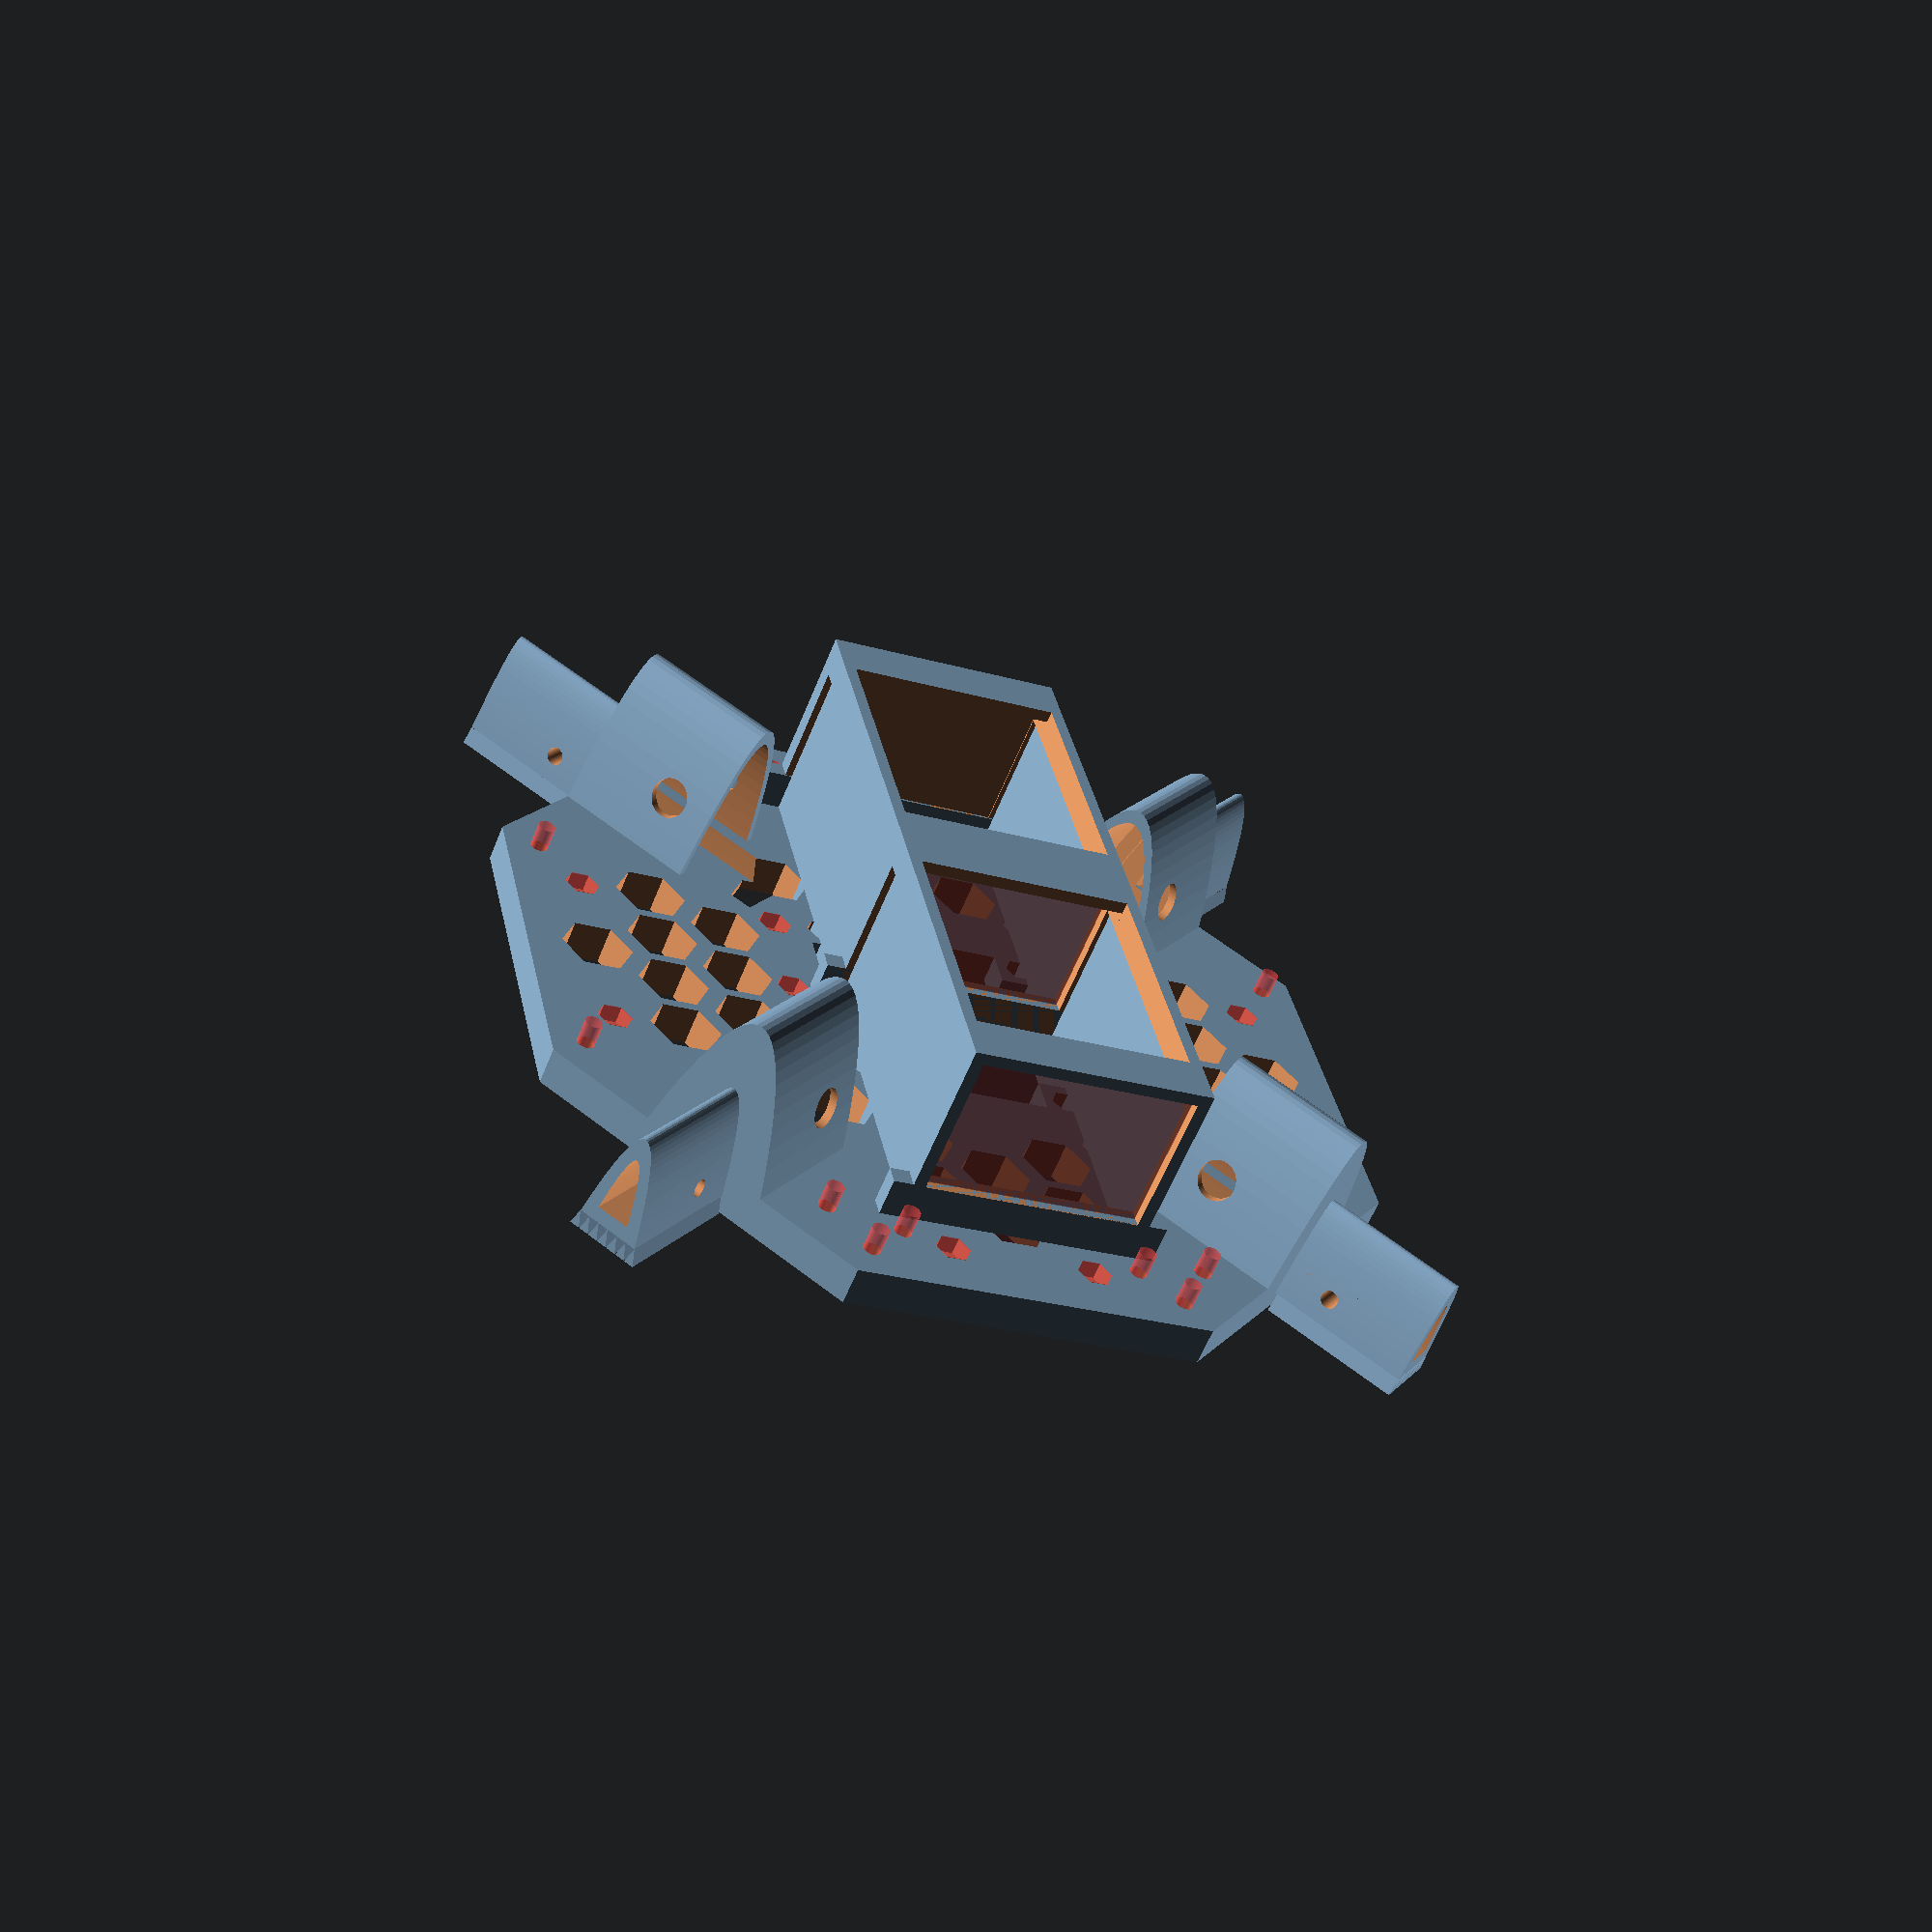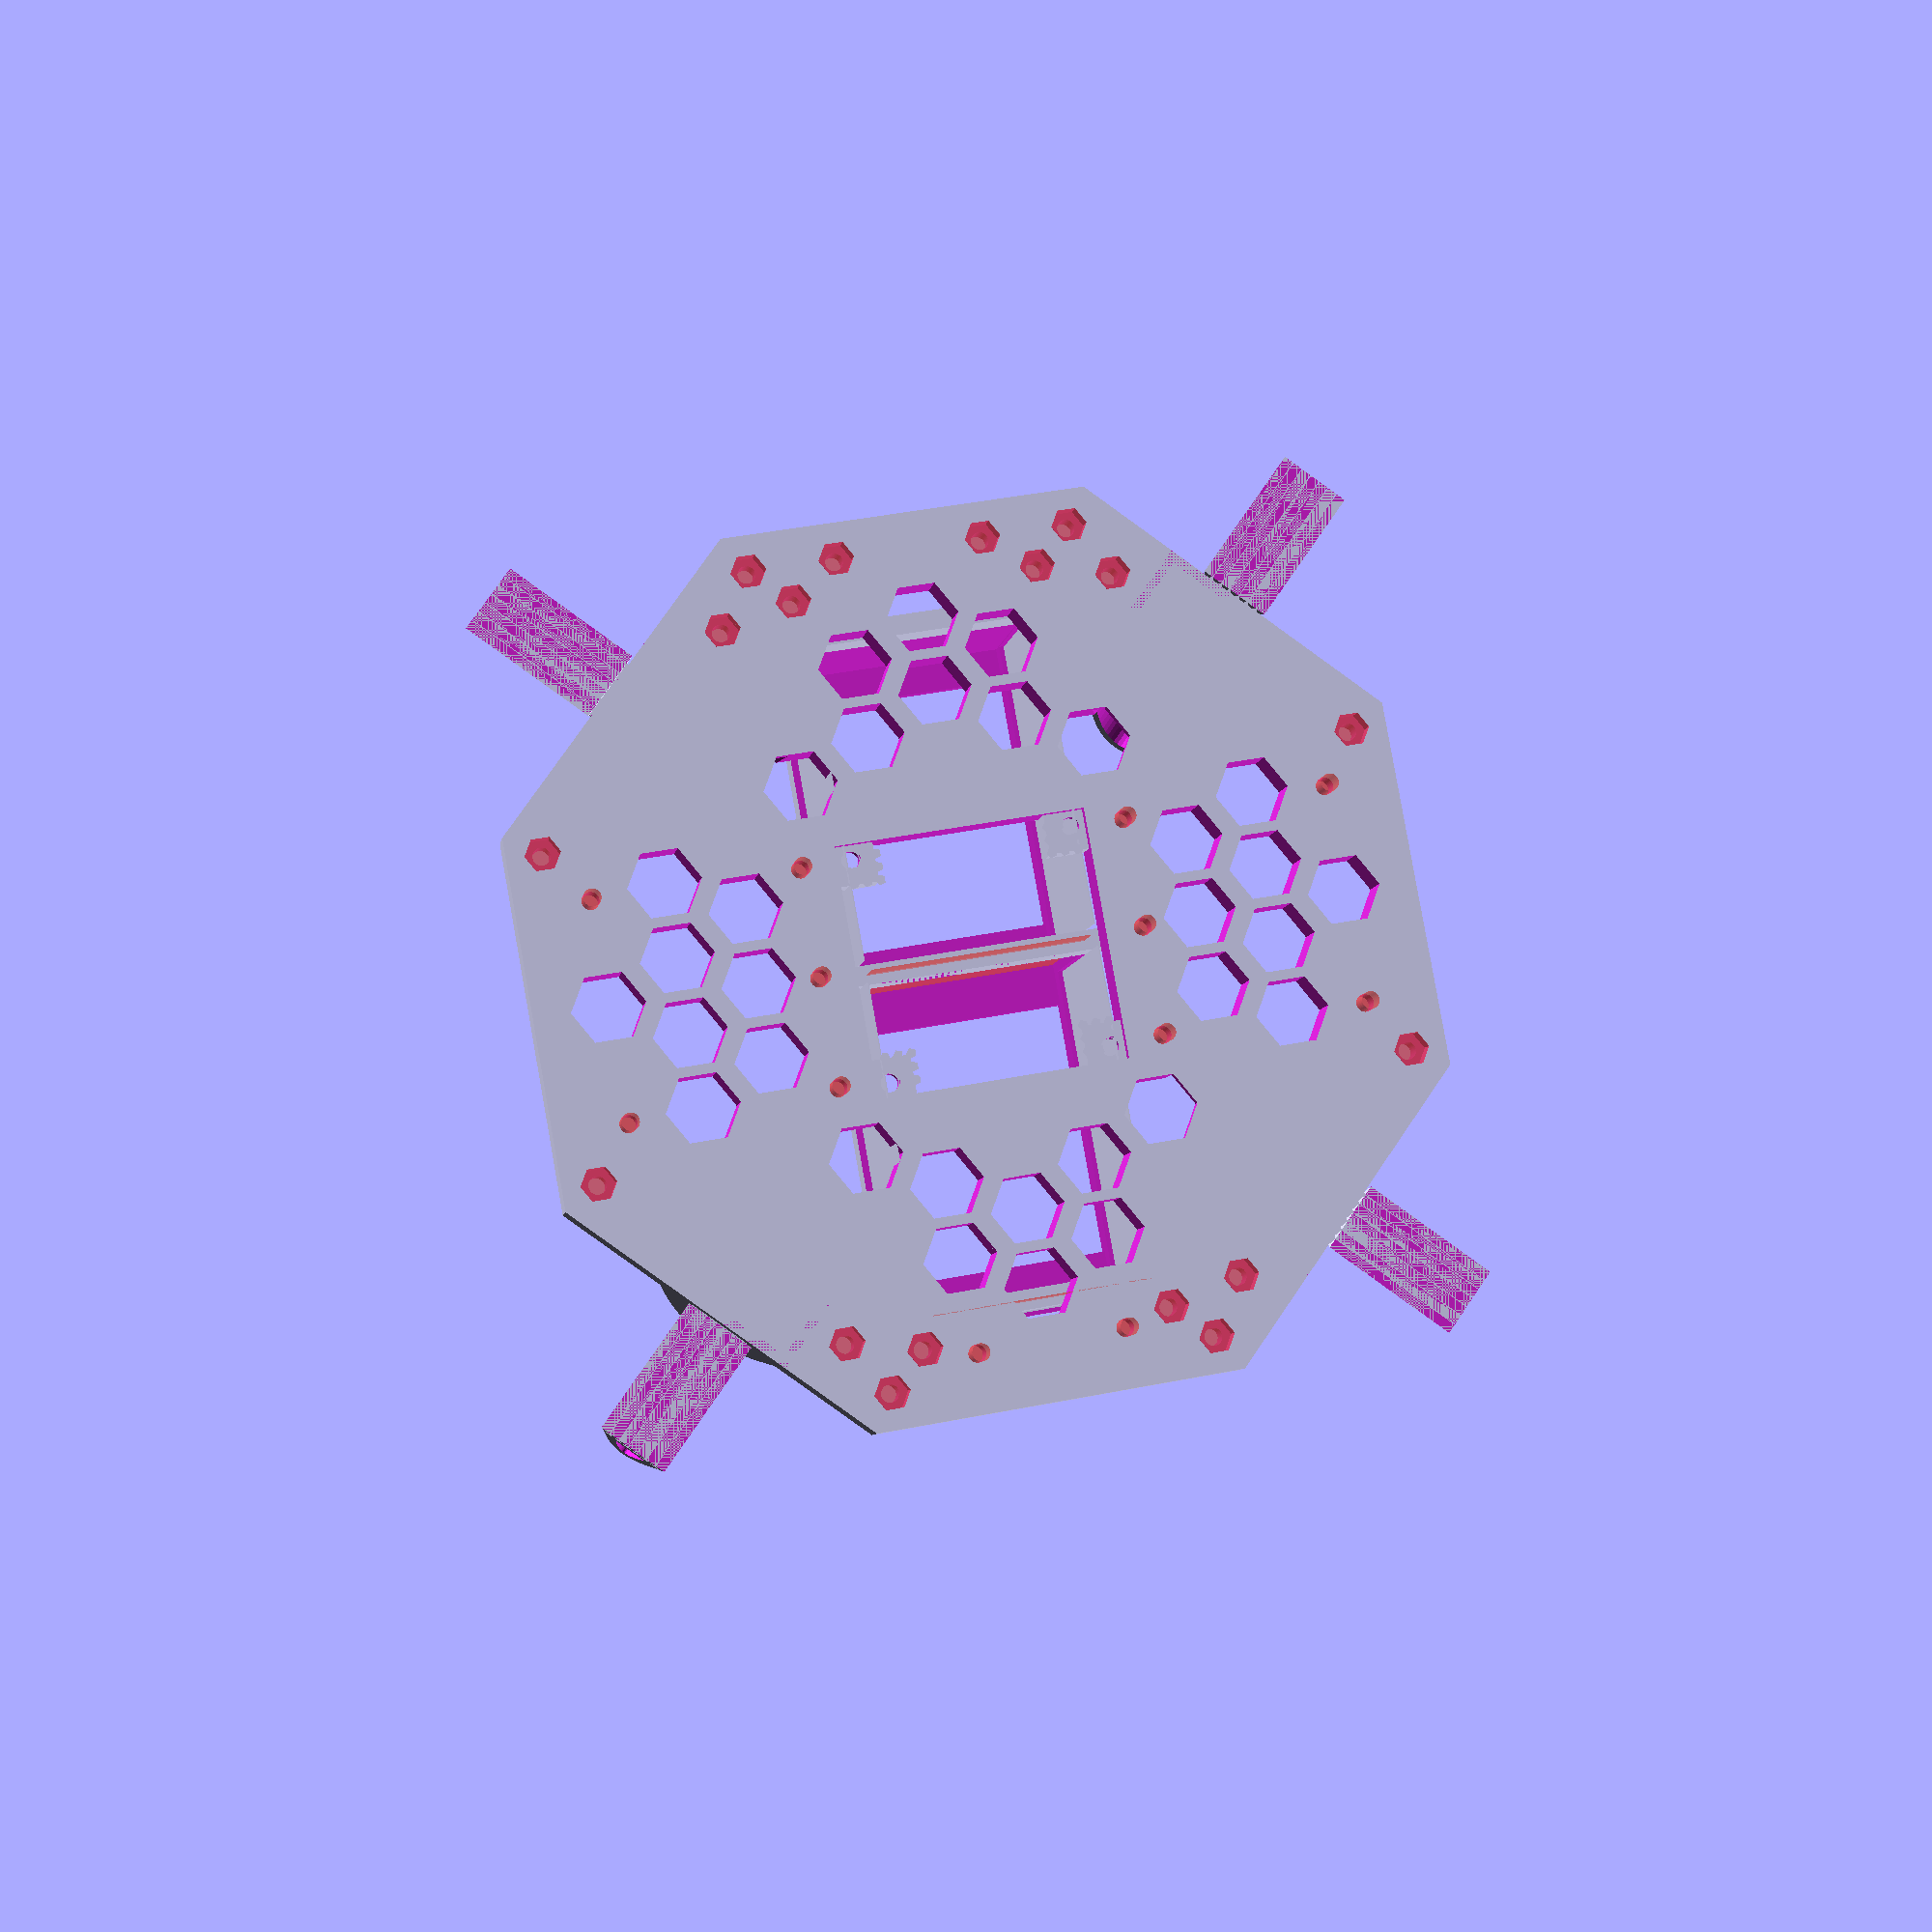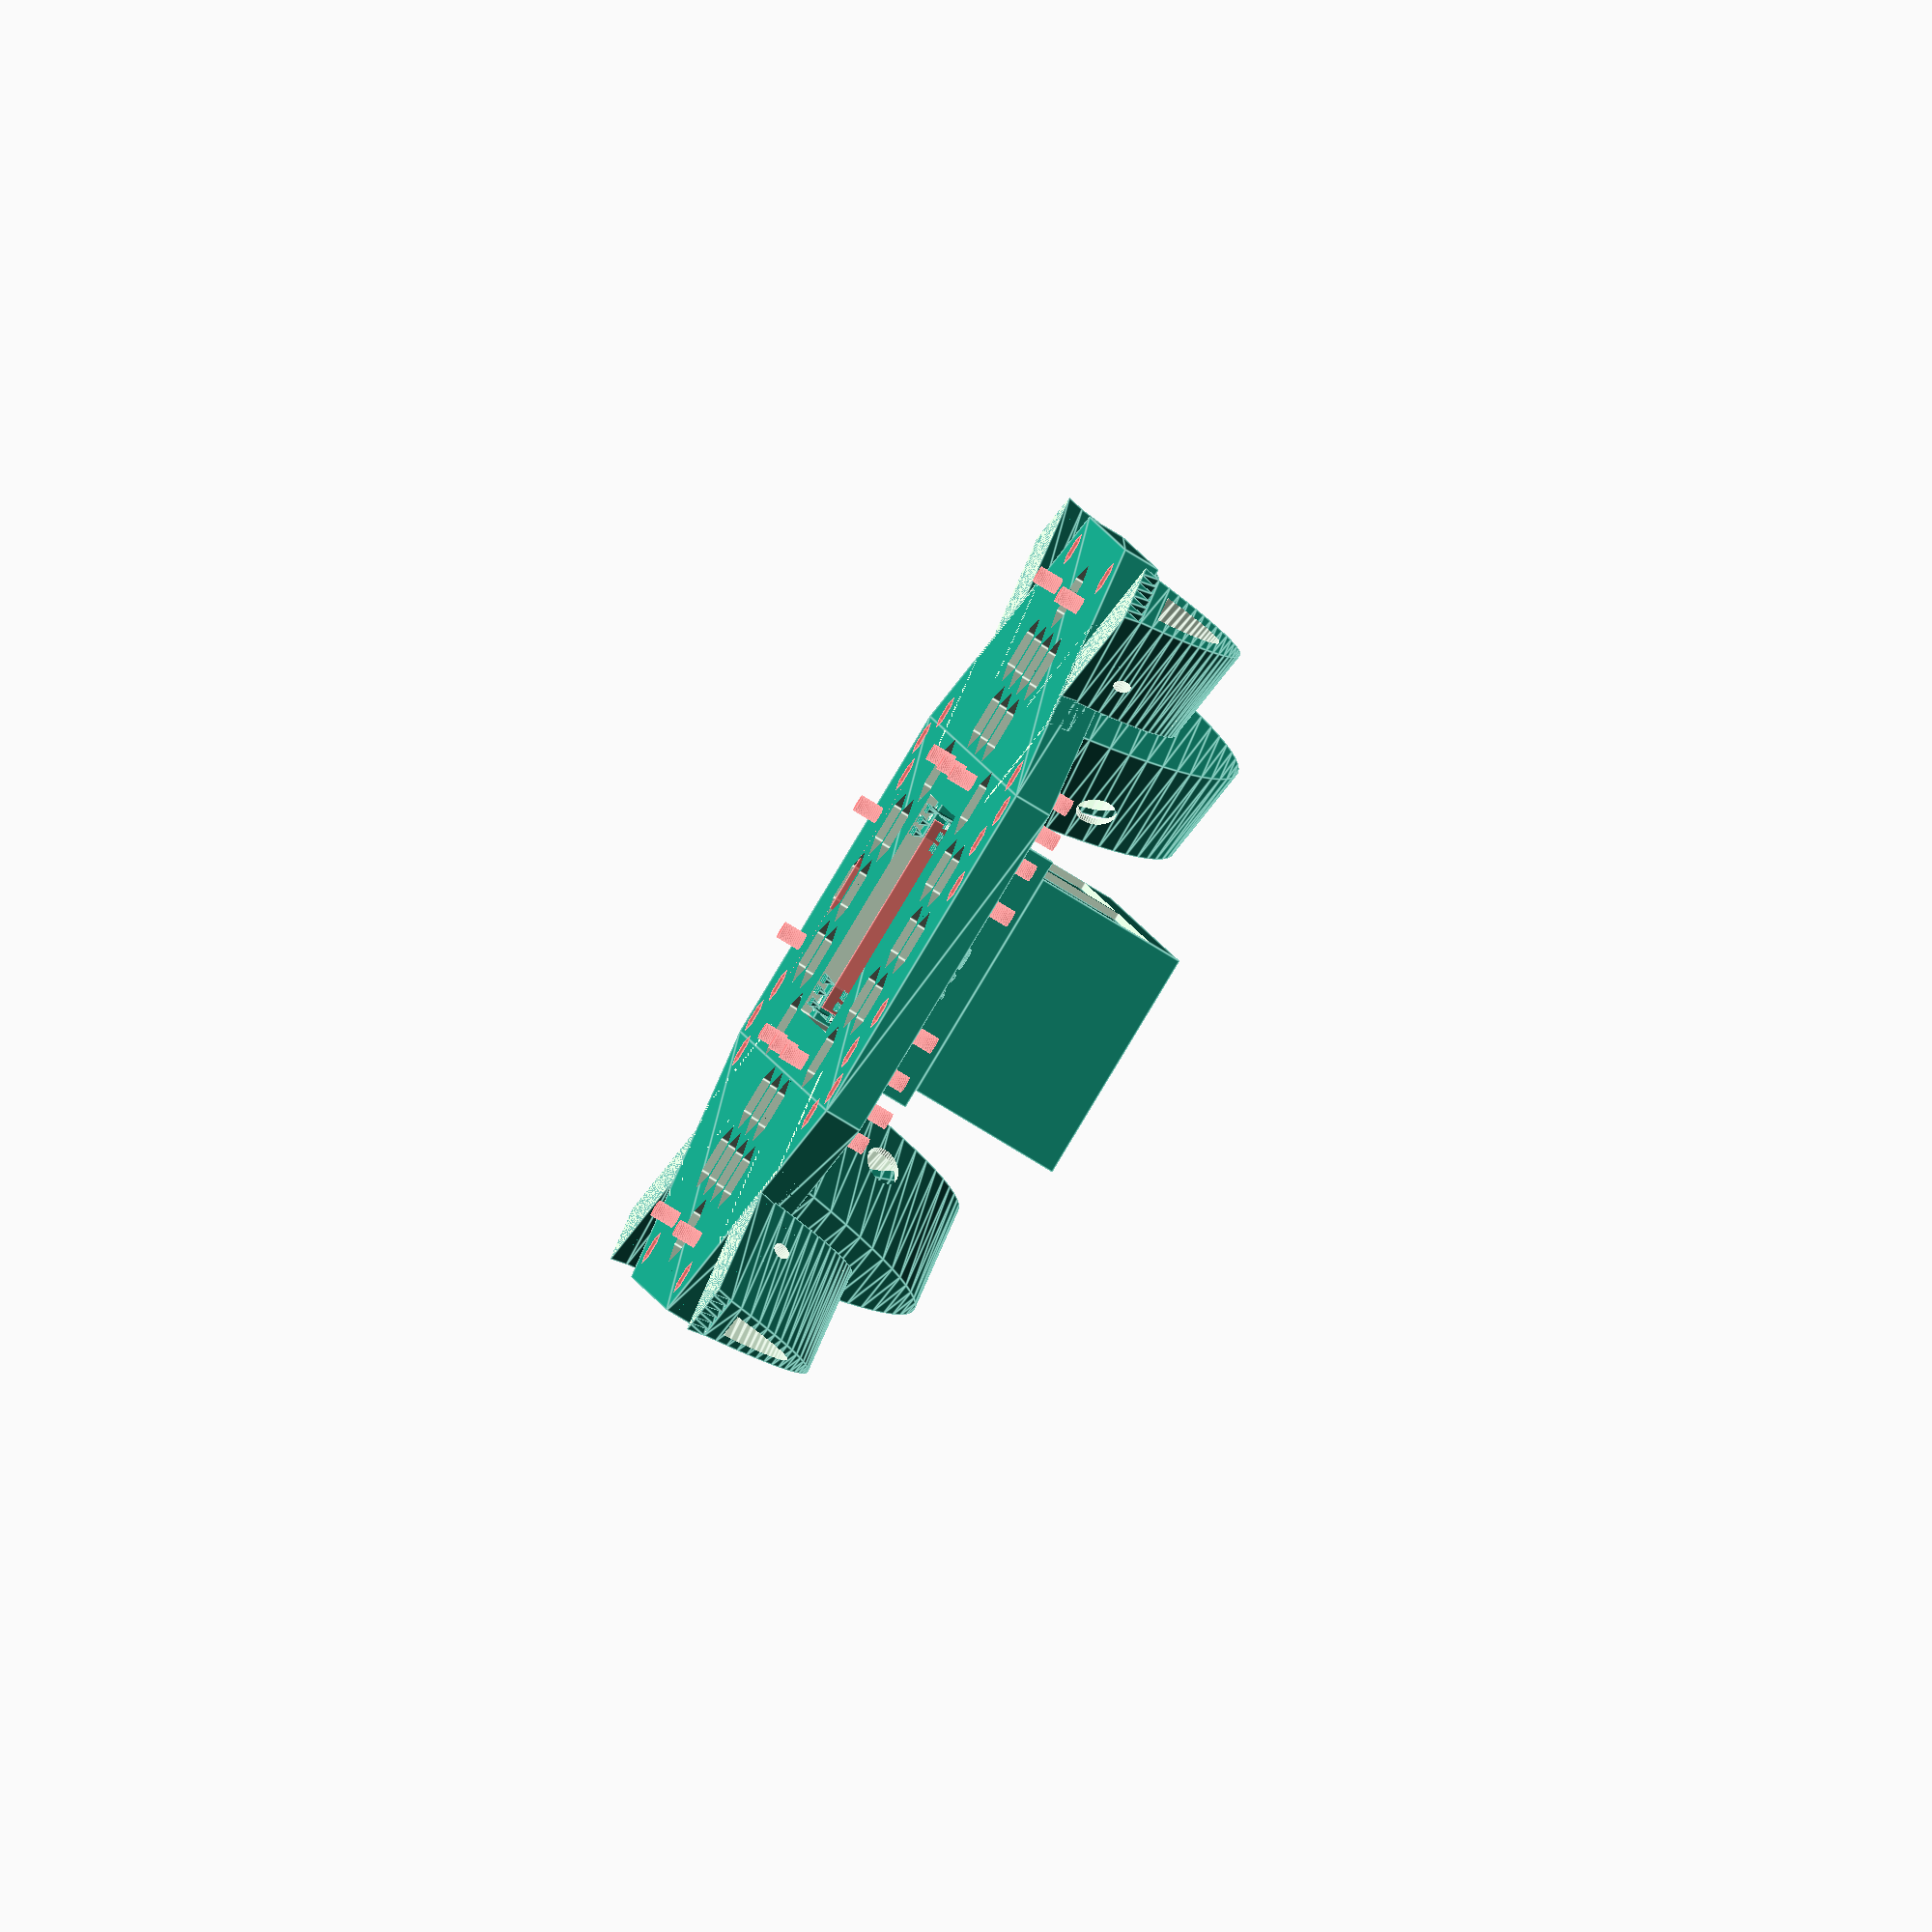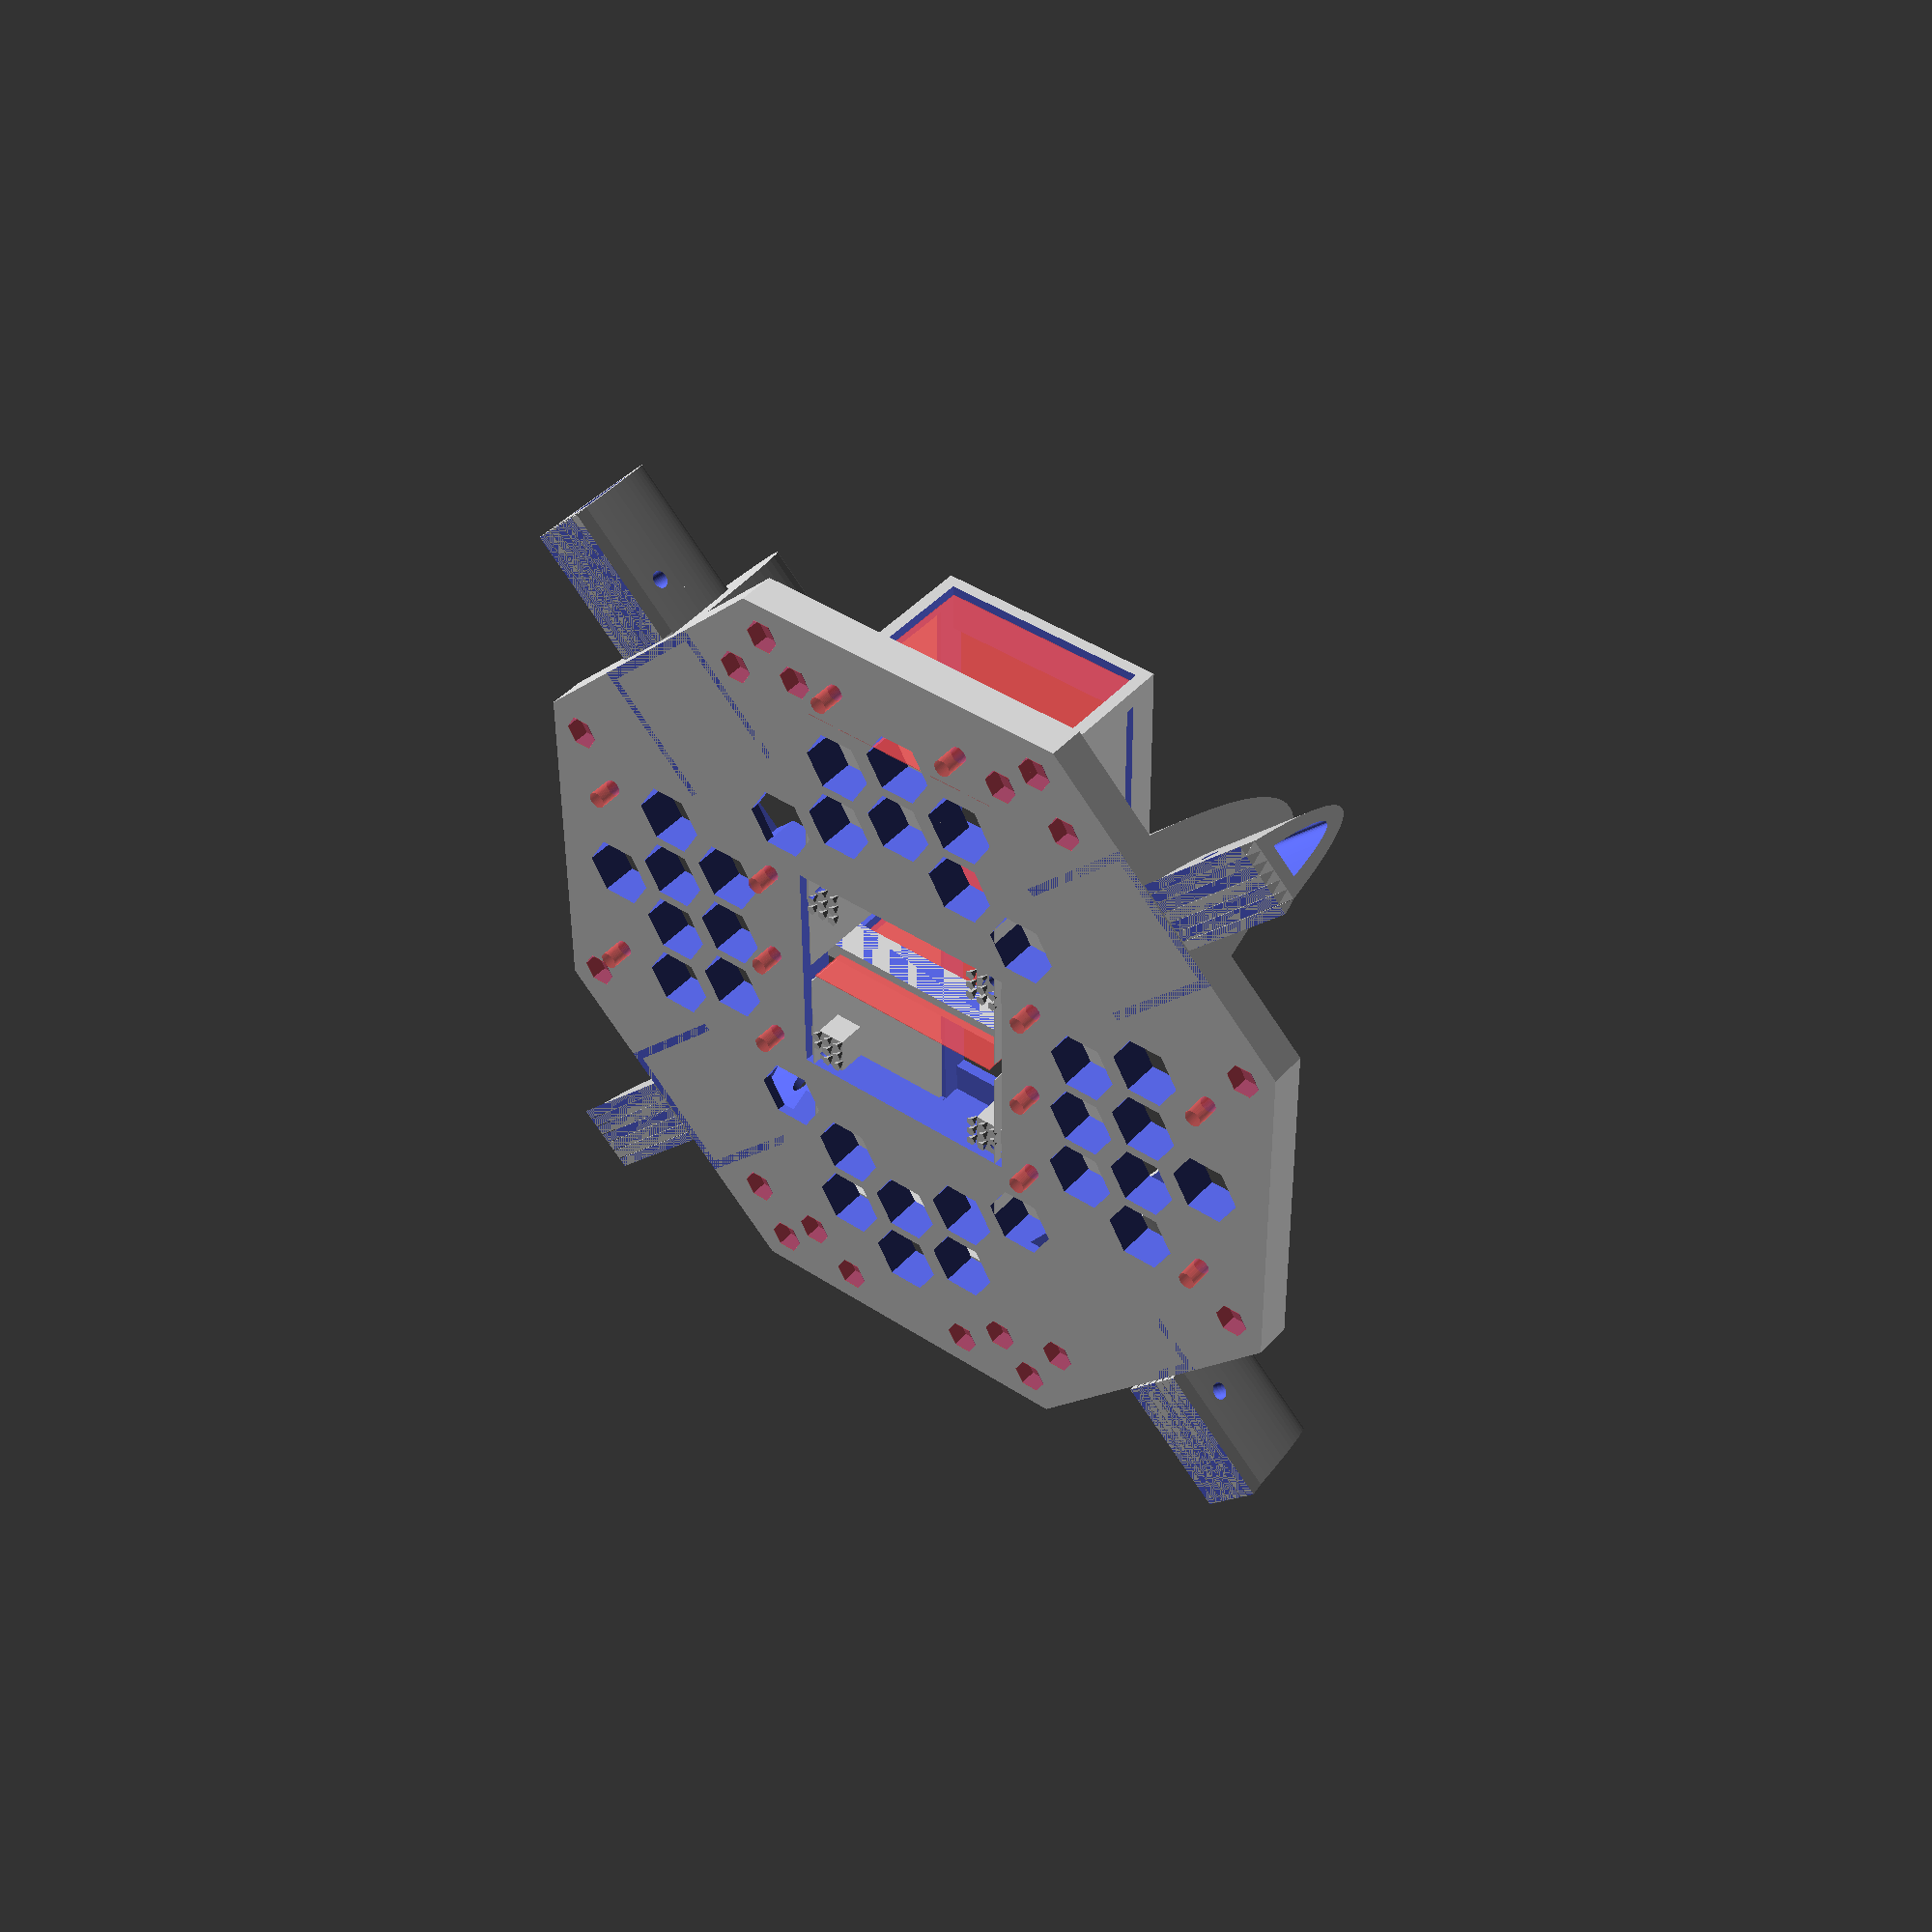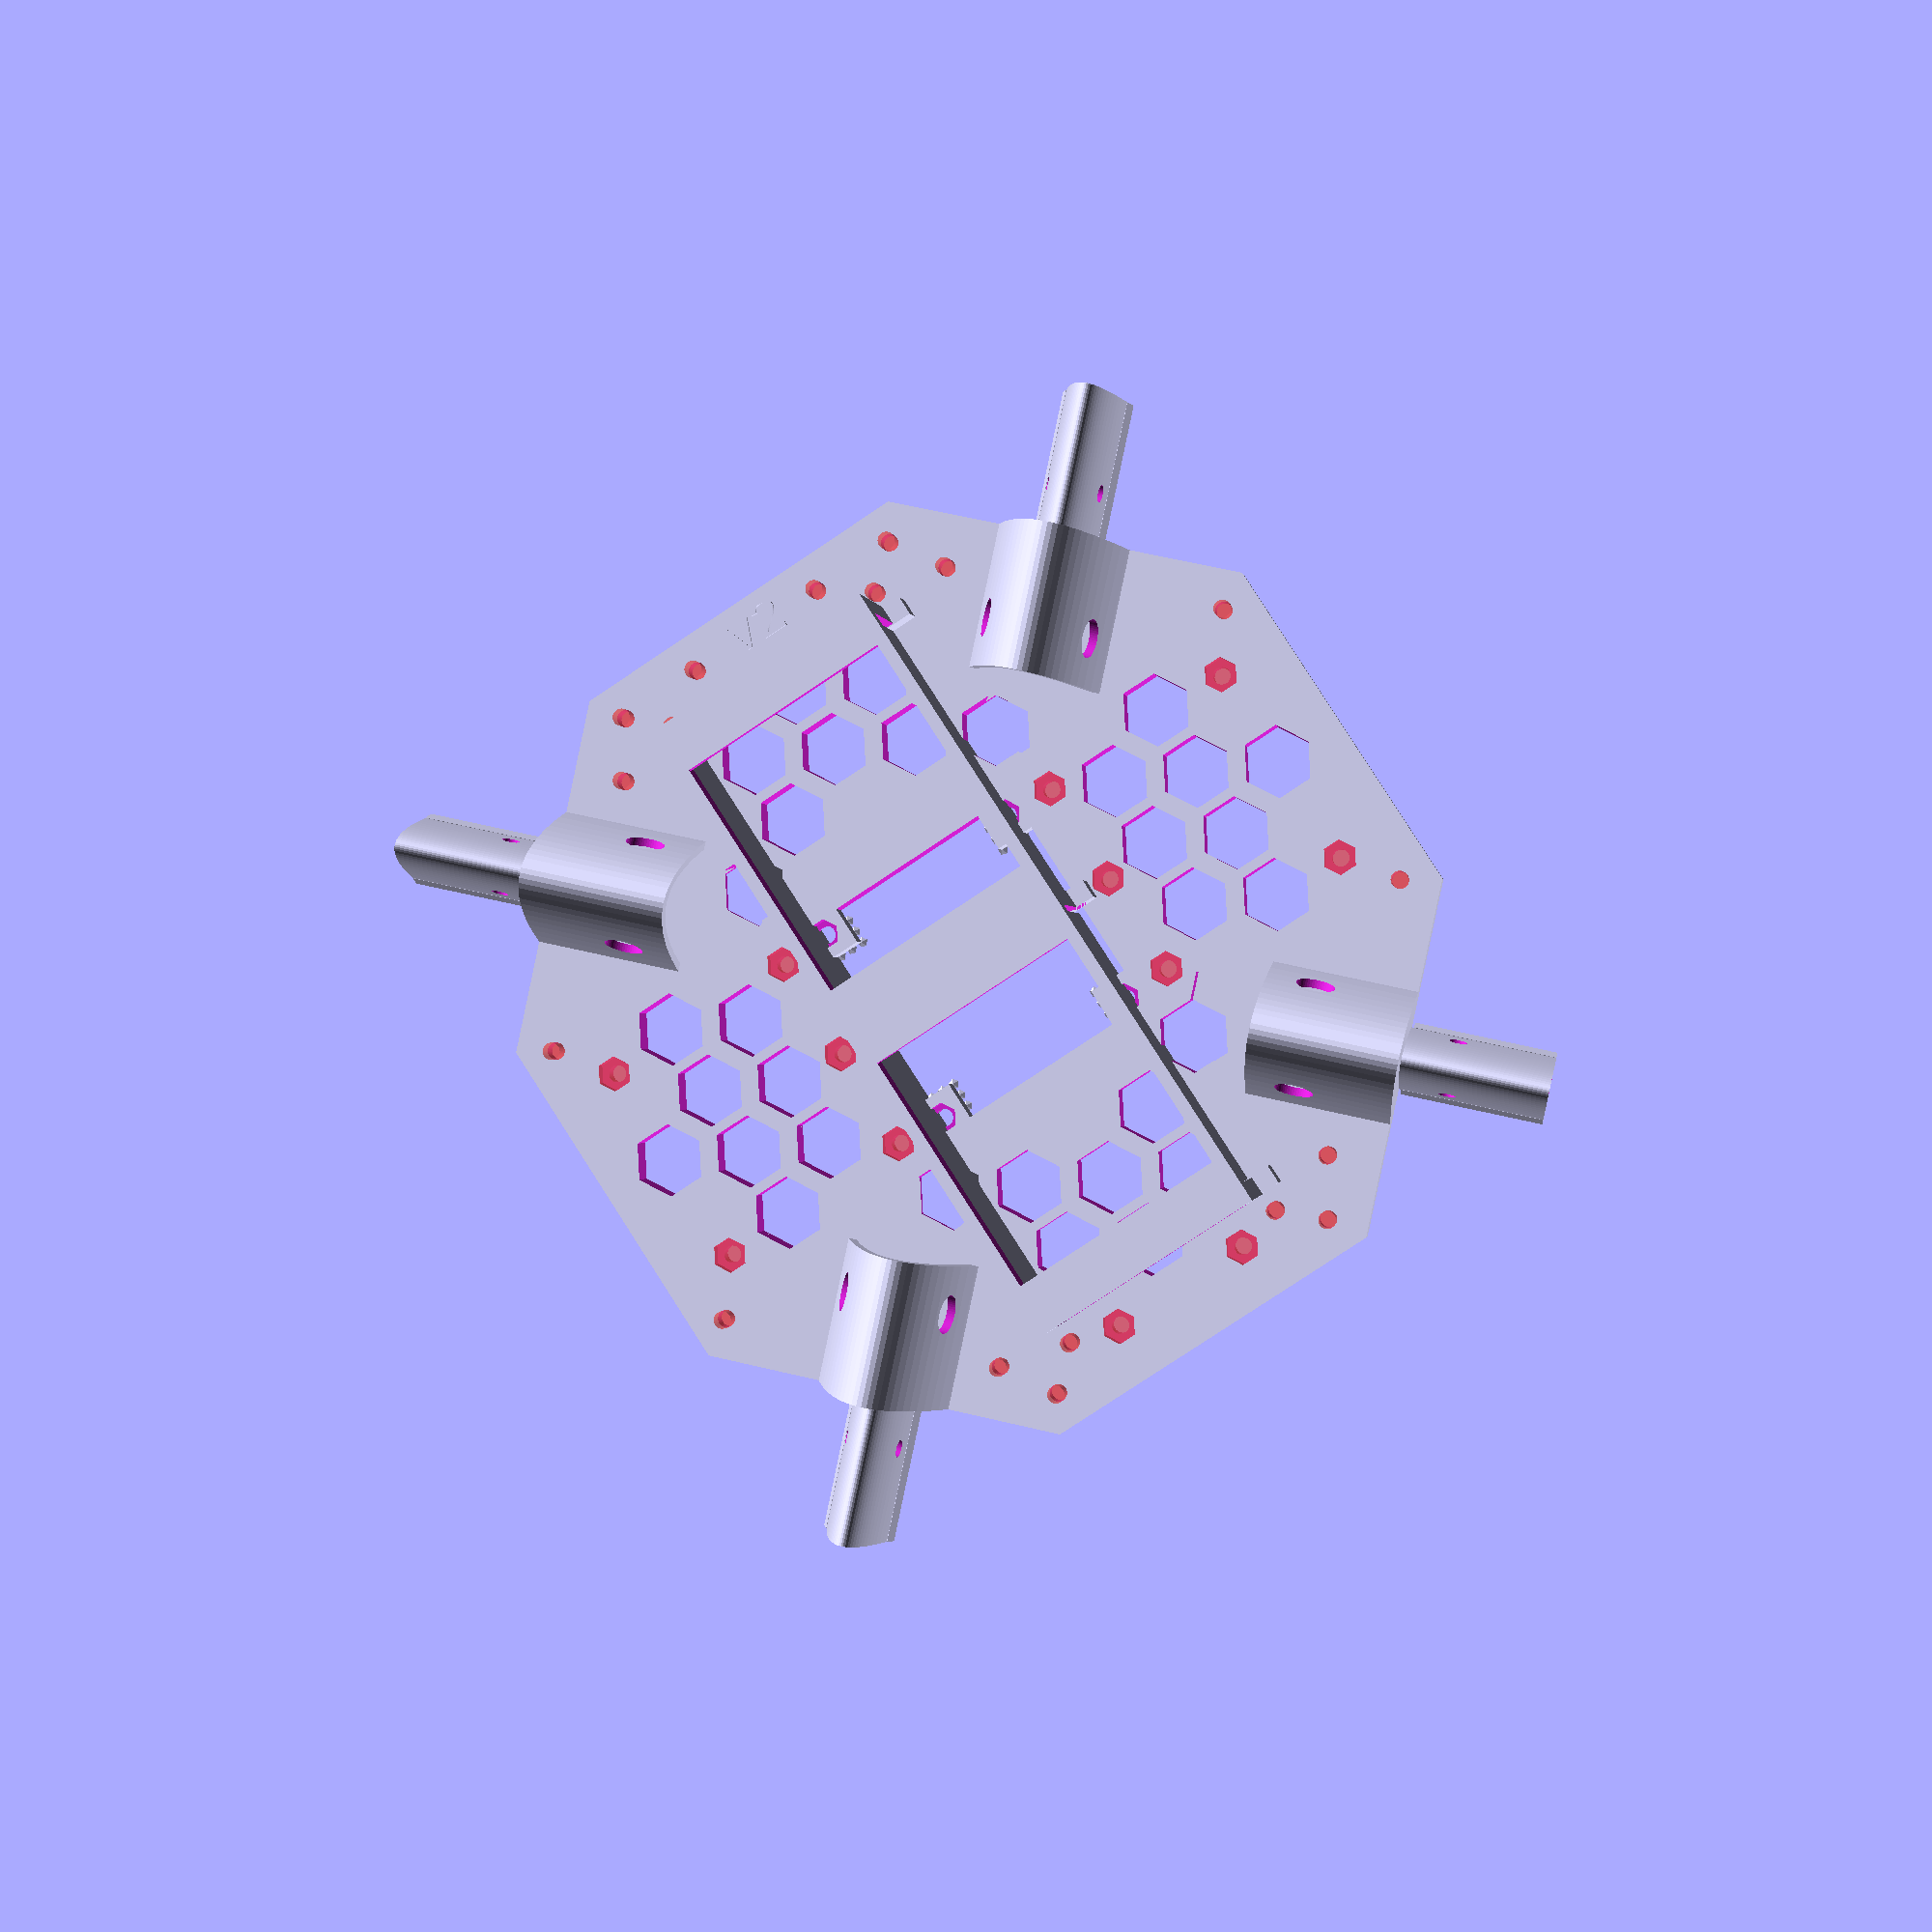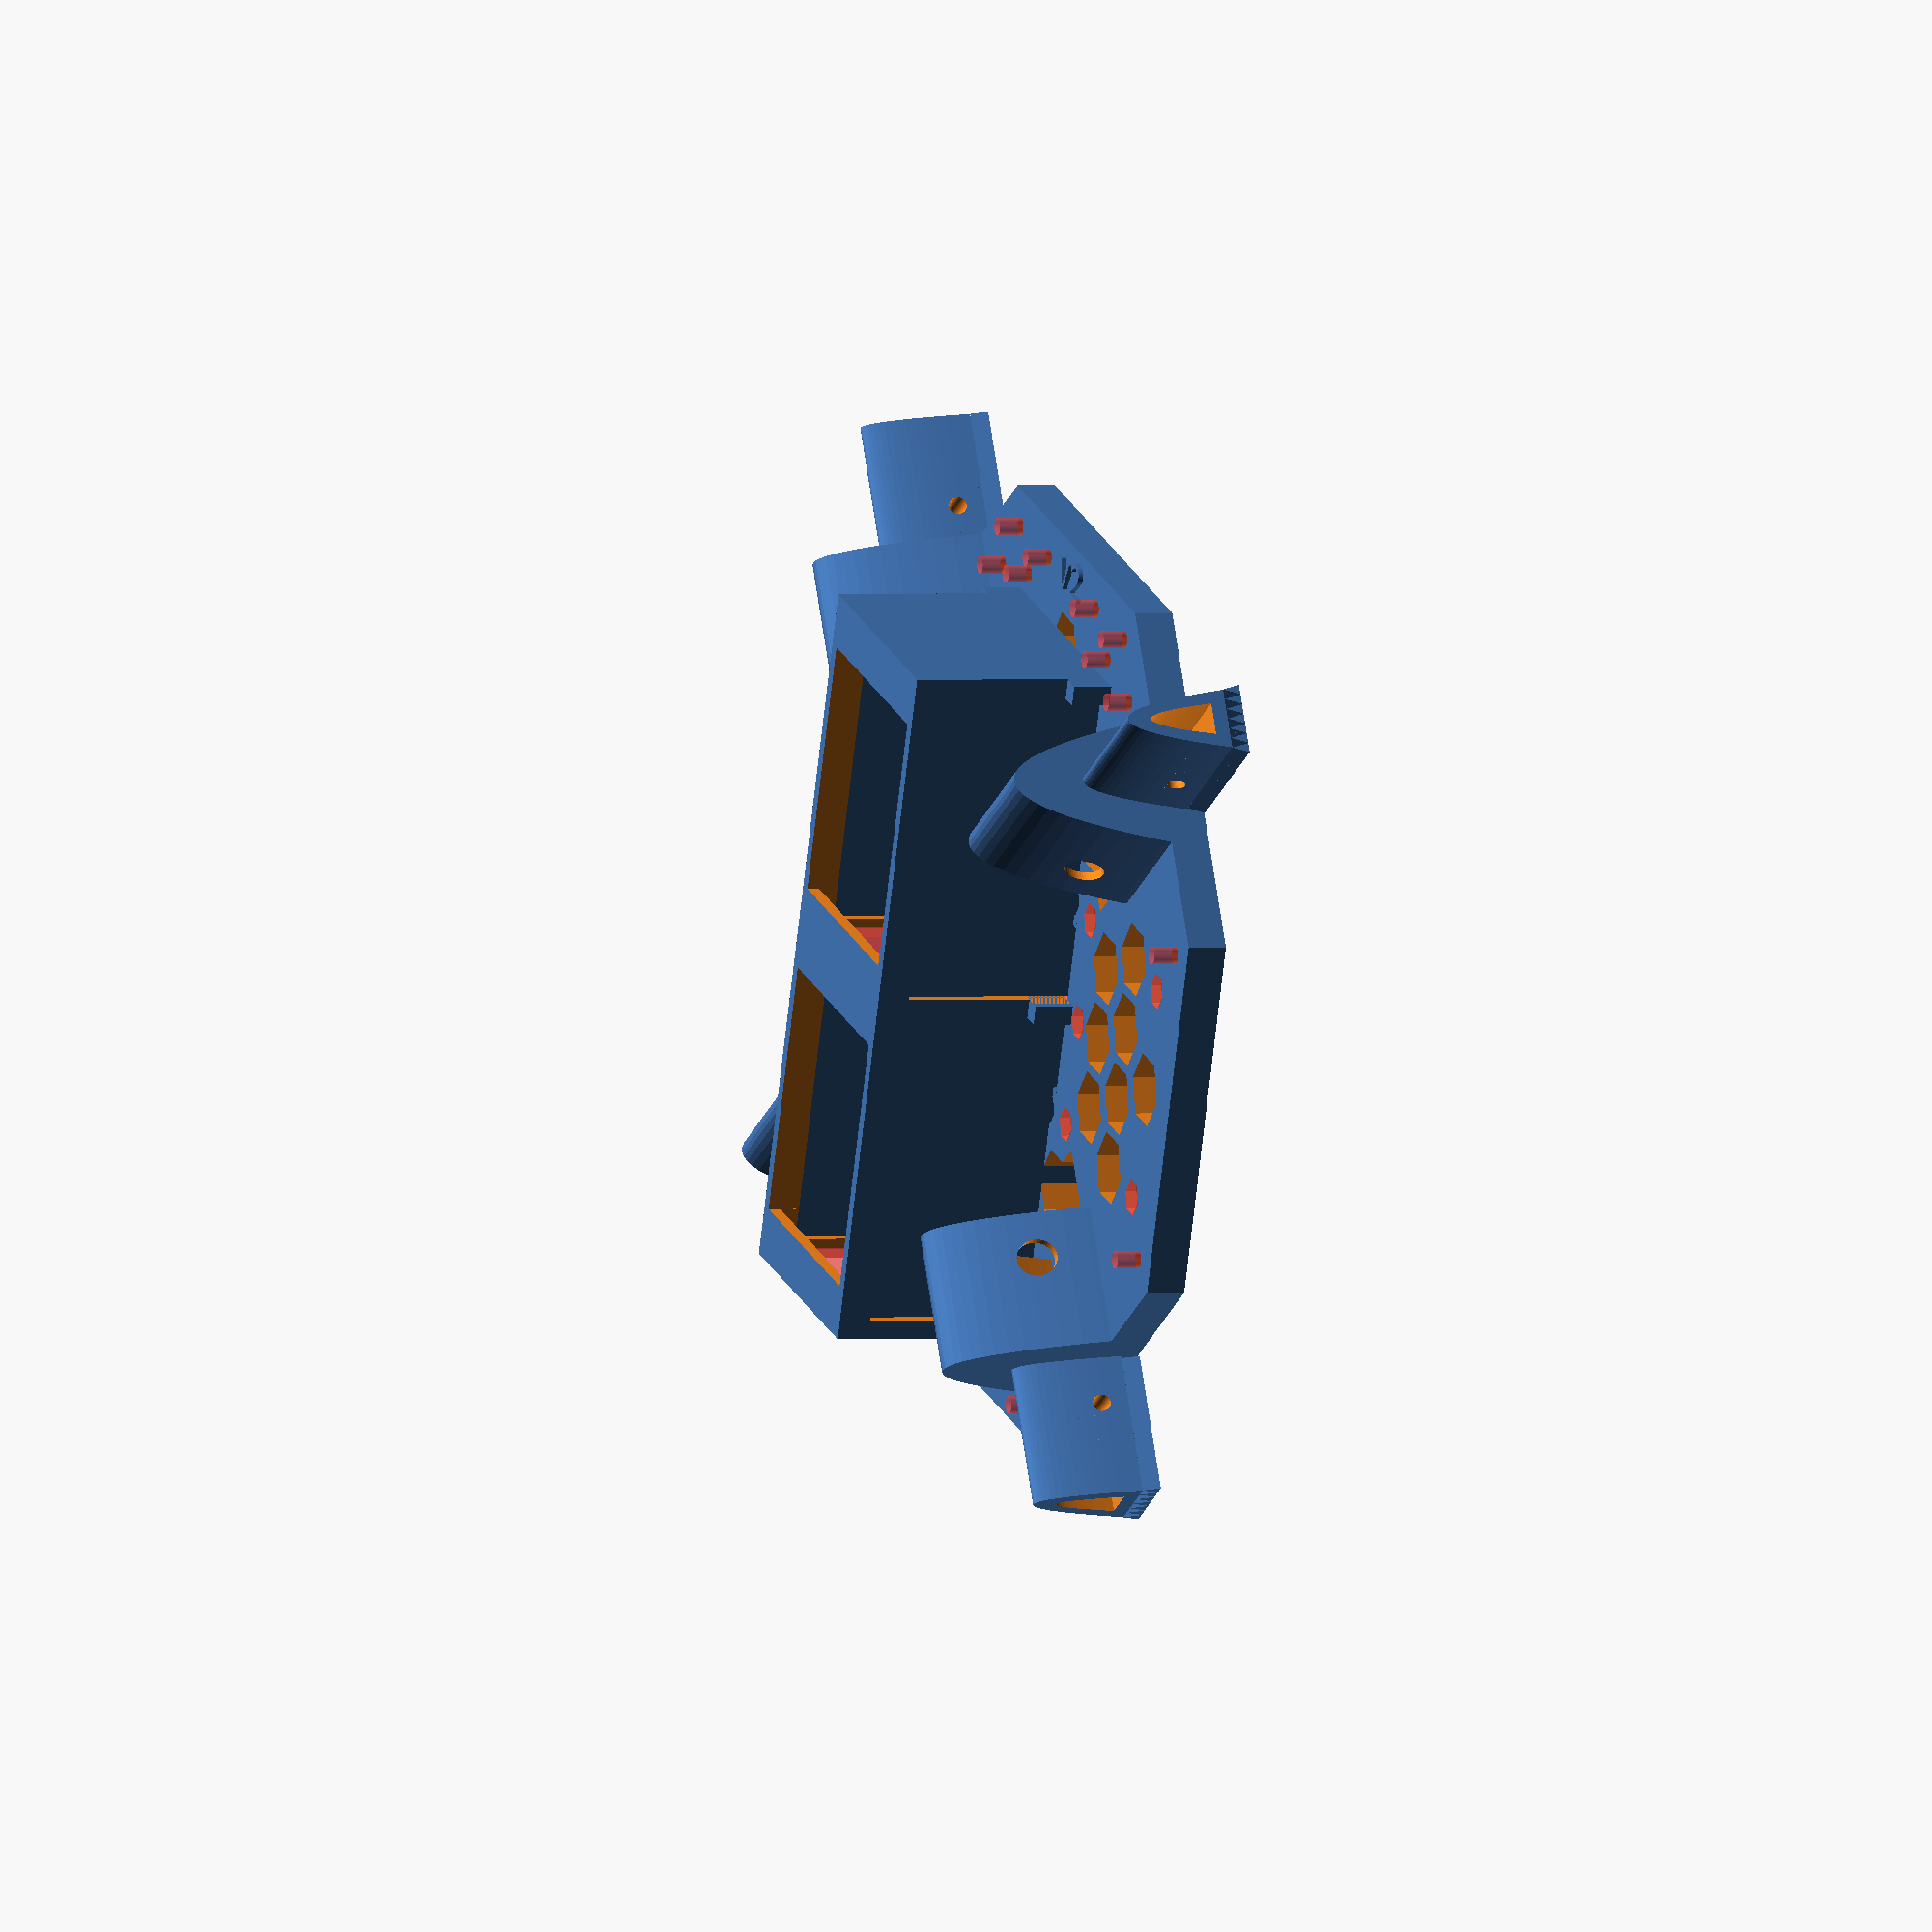
<openscad>
/* [Parts] */
// Render a single strut
render_strut = 0;
// Render end assembly which attaches to strut
render_end = 0;
// Render central body with selected battery holder type
render_body = 1;
// Render shell and attachment tower
render_shell = 0;
// Render attachment tower
render_pixhawk = 0;
// Render GPS traveller
render_gps = 0;
// Render spacers used with attachment tower
render_spacers = 0;
render_arch_test = 0;
render_span_test = 0;

/* [Battery] */

// Size of battery holder
battery_holder_type = "45x30x140"; // [45x30x140:5000mAh battery, none:no holder]

/* [Advanced] */
// M3x30mm screws hold struts together. Radius is for a slide-through hole.
screw_radius = 1.8; 
// Screw block crosses the inside mating piece and also extends outside the outer piece. It lends strength to sidewalls which may otherwise suffer layer separation under stress. The lower end of the screw block gets flattened to make room for wires
screw_block_radius = 6; 
// Length is the actual length of enclosed shaft, which must be at least 5mm less than the actual screw (so there is room for the nut)
screw_length = 21; 
screw_mask_length = screw_length + 0.2;

// Z offset from flat top of strut for screw holes. Should merge screw block with structure without cutting into structure with screw shaft hole. Most be at least 2 * screw_radius above arch_wall
screw_z = 9; 

// Radius of nut trap, measured at largest (point-to-point) diameter of nut. Default is M3 nut with nylon insert
nut_trap_radius = 3.65;
// Depth of nut trap. Generally 2.5mm is enough but nylon insert nuts are deeper. More depth may be needed to keep the nut completely flush.
nut_trap_depth = 3.6; 

// Strut leg height is measured from top of motor mount
leg_height = 90;
// Strut leg radius
leg_radius = 10;
// Strut leg wall thickness
leg_wall = 2;

// Outermost arch base
arch_base = 20;
// Outermost arch height
arch_height = 30;

// Thickness of arch wall
arch_wall = 3.3;

// Body main platform thickness
body_platform_thickness = 8;

// Coefficient applied to arch_wall for mating pieces
arch_mating_coefficient = 1.0;

// Strut parameters
// Length added to structure by strut (does not include mating insertion)
strut_length = 150; 
// Distance of leg from outside end of strut
strut_leg_end_distance = 40; 

// Span from one prop shaft to the opposite determines body width (the central body is a regular octagon)
airframe_span = 600;

// Length of end from joining strut to center of prop shaft. Should be close to 60 but may be adjusted to keep body width to a multiple of 10 or some other neat value.
end_length = 60;

// Length of mating section protrusion
section_mating = 30; 
// Length of mating section overlap
section_mating_overlap = 30; 
// Mating section tolerance. Should fit but may require sanding to make smooth.
section_mating_tolerance = 0.28; 

// Generate supports for mating sections
section_mating_supports = 1; 

// Steps determine resolution and must be an even integer
arch_steps = 32;

/* [Hidden] */
model_ver = 2;

/*
********** Version history **********
Version  Changes
1        First print
2        Fixed dimensional problems in first body print
*************************************
*/
/* 
********** Slicing notes: *******
No supports - uses intrinsic supports
Infill 50%, PLA, brim needed on glass.
Print thin walls needed for Cura!
******* end slicing notes *******
*/

// Parametric arch uses the basic formula of y=Ax^2
// but A is derived from Vy (vertex y) and Zx (base crossing x)
// A = 1 / (Zx / sqrt(Vy)) ^ 2
module arch_section(walls, length, tolerance)
{
    abase = arch_base - 2 * (walls * arch_wall + tolerance);
    // Subtract apex from height with height / base
    // proportion, and subtract base as-is
    aheight = arch_height - walls * arch_wall * arch_height / arch_base - walls * arch_wall - tolerance;
    Zx = abase / 2;
    Zx_term1 = Zx / sqrt(aheight);
    A = 1 / (Zx_term1 * Zx_term1);
    //echo("Base=", abase, "Height=", aheight, "A=", A);
    translate([0,-tolerance - walls * arch_wall,0])
    linear_extrude(height = length, convexity=5)
      arch_poly(abase, aheight, A);
}

// Create inverted arch cross-section polygon
module arch_poly(base,height,A)
{
    bf = base / arch_steps;
    polygon(points=[
    for (n= [-arch_steps/2:arch_steps/2])
        [bf*n, A*bf*bf*n*n - height]
    ]);
}

// Flattening object - if 0 (default), none, 1=z offset (strut protrusion), 2=y offset (body), 3=none (end unit or strut receptacle)
module screw_mount_flattener(flattener_type, y_offset, L, R)
{
    if (flattener_type == 2)
            translate([0, -screw_z, y_offset + screw_block_radius + screw_radius])
                cube([L*1.5, R*4, screw_block_radius*2], center=true);
    if (flattener_type == 1)
        translate([0, -screw_z - R, y_offset + screw_block_radius])
            cube([L*1.5, screw_block_radius * 2, R*4], center=true);
}

// New screw_mount() without 45 degree rotation
module new_screw_mount(is_mask, y_offset, flatten)
{
    L = (is_mask ? screw_mask_length : screw_length);
    R = (is_mask ? screw_radius : screw_block_radius);
    // Flatten part of screw block to make room for wires
    difference()
    {
    //rotate([0,0,-45]) 
        //rotate([-180,0,0]) 
            translate([-L/2,-screw_z, y_offset])
                        rotate([0,90,0])
                            cylinder(r=R, h=L, $fn=50);
        if (!is_mask)
            screw_mount_flattener(flatten, y_offset, L, R);
    }
}

// New strut leg without 45 degree rotation
module new_strut_leg(is_mask, y_offset)
{
    translate([0,0,strut_length - strut_leg_end_distance])
        rotate([90,0,0])
                if (is_mask)
                    translate([0,0,3 * leg_wall]) cylinder(r=leg_radius - 2 * leg_wall, h=leg_height/2);
                else
                difference()
                {
                    cylinder(r=leg_radius, h=leg_height, $fn=50);
                    translate([0,0,-leg_wall])
                        cylinder(r=leg_radius - leg_wall, h=leg_height - 3 * leg_wall, $fn=50);
                    // Make some LED holes also
                    translate([0,0,50])
                        cylinder(r=leg_radius - 2 * leg_wall, h=leg_height, $fn=32);
                    translate([-leg_radius * 1.5,0,leg_height-10])
                        rotate([0,90,0])
                            cylinder(r=3, h=3*leg_radius);
                    translate([0,leg_radius * 1.5,leg_height-10])
                        rotate([90,0,0])
                            cylinder(r=3, h=3*leg_radius);
                }
}

module new_end_unit()
{
    translate([0,0,strut_length])
        difference()
        {
            union()
            {
                difference()
                {
                    union()
                    {
                        arch_section(0,end_length-12,0);
                        new_screw_mount(false,10,3);
                    }
                    translate([0,0,-1]) arch_section(1, end_length - 12 + 1 - arch_wall, 0);
                    new_screw_mount(true, 10, 3);
                }
                // Motor mount - center of motor (prop shaft)
                // is at end_length from end of strut
                translate([0,-arch_wall * 1.25,end_length])
                rotate([-90,0,0])
                difference()
                {
                    cylinder(r=15, h=arch_wall * 1.25, $fn=50);
                    translate([0,0,-0.2])
                        cylinder(r=4.5, h=arch_wall * 1.5, $fn=50);
                    // Motor holes are spaced 19 and 16mm apart.
                    // Looking down from the top, the longer
                    // (19mm) axis will be at the bottom left
                    // where the mount meets the end piece.
                    a = 9.5 * sin(45);
                    b = 9.5 * cos(45);
                    c = 8 * sin(45);
                    d = 8 * cos(45);
                    translate([-a,-b,-0.2])
                        cylinder(r=1.7, h=arch_wall * 1.5, $fn=50);
                    translate([a,b,-0.2])
                        cylinder(r=1.7, h=arch_wall * 1.5, $fn=50);
                    translate([-d,c,-0.2])
                        cylinder(r=1.7, h=arch_wall * 1.5, $fn=50);
                    translate([d,-c,-0.2])
                        cylinder(r=1.7, h=arch_wall * 1.5, $fn=50);
                }
                // Curved motor mount side supports
                translate([0,-10, end_length])
                rotate([-90,0,0]) difference()
                {
                    cylinder(r=15, h=10, $fn=50);
                    translate([0,0,-0.1]) cylinder(r=13, h=12, $fn=50);
                    translate([0,0,-1]) rotate([-20,0,0]) cube([40,40,10], center=true);
                }
            }
            // Cut end hole
            translate([0,-20,end_length-12-6])
                cylinder(r=3.0, h=10, $fn=50);
            // Cut wire exit hole
            translate([0,-2,end_length-12-12])
              rotate([20,0])
                cube([10,10,8], center=true);
        }
}

// Totally parametric strut unit
module new_strut()
{
    difference()
    {
        union()
        {
            // Receptacle end of strut which joins body
            difference()
            {
                union()
                {
                    arch_section(0, strut_length, 0);
                    new_screw_mount(false,10,3);
                    new_strut_leg(false,strut_length - 36);
                }
                translate([0,0,-1]) arch_section(1, strut_length + 2, 0);
                new_screw_mount(true,10,3);
                new_strut_leg(true,strut_length - 36);
            }
            // Protrusion end of strut
            translate([0,0,strut_length - section_mating_overlap]) mating(false);
            intersection()
            {
                new_screw_mount(false,strut_length + 10, 1);
                translate([0,0,strut_length - section_mating_overlap]) mating(true);
            }
        }
        new_screw_mount(true,strut_length + 10, 1);
    }
}

// Add a single body mating section with space for ESC
module body_mating(body_width, quadrant, is_mask)
{
    hw = body_width / 2;
    xd = (quadrant % 2 == 0) ? 0 : ((quadrant == 3) ? -hw : hw);
    yd = (quadrant % 2 == 1) ? 0 : ((quadrant == 2) ? -hw : hw);
    zr = (quadrant % 2 == 1) ? (quadrant == 3 ? -270 : -90) : ((quadrant == 0) ? 0 : -180);
    rotate([0,0,-45])
    translate([xd,yd])
        rotate([0,0,zr])
    union()
    {
      if (!is_mask) difference()
      {
        union()
        {
            translate([0,-section_mating_overlap,0])
                rotate([-90,0,0])
                    mating(false);
            intersection()
            {
                translate([0,19,0])
                    new_screw_mount(false, 9, 2);
                translate([0,-section_mating_overlap,0])
                    rotate([-90,0,0])
                        mating(true);
            }
        }
        translate([0,19,0])
            new_screw_mount(true, 9, 2);
        // Remove inner part
        translate([0,-section_mating_overlap,0])
          rotate([-90,0,0])
            arch_section(0, section_mating_overlap, 0);
      }
      if (!is_mask) difference()
      {
          union()
          {
              // Add back in larger adapter for ESC
              /***
              translate([0,-4,0])
                rotate([-90,0,0])
                    arch_section(1, 4, 0);
              translate([0,-8,0])
                rotate([-90,0,0])
                    arch_section(0, 4, 0);
              ***/
              translate([0,-section_mating_overlap, 0])
                rotate([-90,0,0])
                    arch_section(-2,section_mating_overlap,0);
          }
          // Cut out inside
          translate([0,-section_mating_overlap-1,0])
            rotate([-90,0,0])
                arch_section(2,section_mating_overlap+2,0);
          translate([0,-section_mating_overlap-1,0])
            rotate([-90,0,0])
                arch_section(-1.33,section_mating_overlap-1,0);
          // Remove the bottom of the -2 arch sticking out of the bottom
          translate([0,0,-8])
            cube([100,100,16], center=true);
          // Drill transverse hole for zipties to keep ESC in place
          translate([-20,-20,20])
            rotate([0,90,0])
              cylinder(r=4, h=40, $fn=50);
      }
      if (is_mask)
          difference()
          {
            translate([0,-section_mating_overlap-15,0])
                rotate([-90,0,0])
                    arch_section(0,section_mating_overlap+15-1,0);
            cube([100,100,4], center=true);
          }
    }
}

function airframe_body_width() = (
    airframe_span - 2 * (strut_length + end_length)
);

// Supported corner cube for power distro opening mask
module pd_corner(cutout, corner, board_thickness, xsign, ysign)
{
    translate([
        xsign * (cutout - corner) / 2, 
        ysign * (cutout - corner) / 2,
        body_platform_thickness/2 + board_thickness
    ])
        cube([corner,corner,body_platform_thickness], center=true);
    // Support for overhang. These will require "support thin features" in Cura.
    for (xoff = [corner, corner*2/3, corner/3])
        for (yoff = [corner, corner*2/3, corner/3])
            translate([
        xsign * (cutout/2 - xoff), 
        ysign * (cutout/2 - yoff),
        0
    ])
       cylinder(r1=1.1, r2=0.2, h=board_thickness);
}

// Screw hole for power distribution board mounting
module pd_corner_hole(holes, hole_r, xsign, ysign)
{
    translate([xsign * holes/2,ysign * holes/2, -1])
        cylinder(r=hole_r, h=12, $fn=50);
    // Nut trap depth should be deep enough
    // for entire nut. M3 nylon insert nuts
    // are around 4.3mm in thickness (thicker
    // than regular ones)
    translate([xsign * holes/2, ysign * holes/2, body_platform_thickness - 4.3])
        cylinder(r=3.2, h=5, $fn=6);
}

// Mask for power distro board opening
module power_distro_mask(body_width)
{
    hw = body_width / 2;
        // Add power distro board 50.5
        // with 8x8 corner insets
    cutout = 50.5 + 0.5;
    board = 50;
    holes = 45;
    corner = 8;
    hole_r = 1.8;
    board_thickness = 2;
        difference()
        {
            translate([0,0,-0.1])
                cube([cutout, cutout, 20], center=true);
            pd_corner(cutout, corner, board_thickness, -1, 1);
            pd_corner(cutout, corner, board_thickness, 1, 1);
            pd_corner(cutout, corner, board_thickness, 1, -1);
            pd_corner(cutout, corner, board_thickness, -1, -1);
        }
        // Add screw holes for PD board. With board_thickness == 8, M3x8 screws work once nuts are all in
        pd_corner_hole(holes, hole_r, -1, 1);
        pd_corner_hole(holes, hole_r, 1, 1);
        pd_corner_hole(holes, hole_r, 1, -1);
        pd_corner_hole(holes, hole_r, -1, -1);
}

// Battery holder from width, height, length parameters (size of battery to be accommodated)
module battery_holder_parms(width, height, length)
{
    outside_width = width + 5;
    outside_height = height + 2.5;
    outside_length = length + 2.5; // Only one endwall
    side_cutout_width = (outside_length - 12) / 2;
    // Construct base
    for (y = [-length/2 + 1, 0, length/2 - 1])
        translate([0,y,8/2 + body_platform_thickness])
        cube([outside_width + 8, 4, 8], center=true);
    difference()
    {
        // Source material for holder needs to be suspended below platform with room for wires to come out (10-12 AWG main battery wires)
        translate([0,0,body_platform_thickness + outside_height/2 + 8])
            cube([outside_width, outside_length, outside_height], center=true);
        translate([0,-2.51,body_platform_thickness + height/2 + 8])
            cube([width, length, height], center=true);
        // Cut out sides
        translate([0,side_cutout_width/2 + 2, body_platform_thickness + height/2])
            cube([outside_width + 5, side_cutout_width, 8 + height], center=true);
        translate([0,-side_cutout_width/2 - 2, body_platform_thickness + height/2])
            cube([outside_width + 5, side_cutout_width, 8 + height], center=true);
        // Cut out bottom
        translate([0,side_cutout_width/2 + 2,
        body_platform_thickness + height])
            cube([width, side_cutout_width * 0.8, 8 + height], center=true);
        translate([0,-side_cutout_width/2 - 2,
        body_platform_thickness + height])
            cube([width, side_cutout_width * 0.8, 8 + height], center=true);
    }
    // Add supports for unsupported spans
    translate([width/2 + 1, side_cutout_width/2 + 2, (height + 12) / 2])
        cube([0.2, side_cutout_width - 0.4,  body_platform_thickness + height + 3.8], center=true);
    translate([-width/2 - 1, side_cutout_width/2 + 2, (height + 12) / 2])
        cube([0.2, side_cutout_width - 0.4,  body_platform_thickness + height + 3.8], center=true);
    translate([width/2 + 1, -side_cutout_width/2 - 2, (height + 12) / 2])
        cube([0.2, side_cutout_width - 0.4,  body_platform_thickness + height + 3.8], center=true);
    translate([-width/2 - 1, -side_cutout_width/2 - 2, (height + 12) / 2])
        cube([0.2, side_cutout_width - 0.4,  body_platform_thickness + height + 3.8], center=true);
    #translate([0,0, (height + 10.4 - 2.5 + body_platform_thickness) / 2])
        cube([width - 0.4, 0.2, body_platform_thickness + height + 10.4 - 2.5], center=true);
    #translate([0,-side_cutout_width - 4, (height +10.4 - 2.5 + body_platform_thickness) / 2])
        cube([width - 0.4, 0.2, body_platform_thickness + height + 10.4 - 2.5], center=true);
}

// Battery holder
module battery_holder(body_width)
{
    if (battery_holder_type == "45x30x140")
       battery_holder_parms(45,30,140);
}

// Nut trap mask. Normal orientation is nut on "top" (printed bottom) and screw on bottom
module nut_trap(xoff, yoff, flipped)
{
    translate([xoff, yoff, -0.1 + (flipped ? body_platform_thickness + 0.2 : 0)])
        #rotate([flipped ? 180 : 0, 0, 0]) union()
        {
            cylinder(r=nut_trap_radius, h=nut_trap_depth, $fn=6);
            translate([0,0,nut_trap_depth-0.1])
                cylinder(r=screw_radius, h=body_platform_thickness * 1.2, $fn=50);
        }
}

// Parametric body. This is an X drone (not +) which means
// the front left and front right arms are at a 45 degree
// angle to the direction of travel. +Y is direction
// of travel
module new_body()
{
    // Determine body width
    body_width = airframe_body_width();
    hw = body_width / 2;
    // Side of a regular octagon, derived from width
    g = body_width / (1 + sqrt(2));
    f = (body_width - g) / 2;
    // Honeycomb radius
    hc = 7.5;
    echo("bw=", body_width, "g=", g, "f=", f);
    difference()
    {
        union()
        {
            linear_extrude(convexity=4, height=body_platform_thickness)
        // Points run clockwise and centered around [0,0]
                polygon(points=[
        [g/2,f+g/2],
        [g/2+f,g/2],
        [g/2+f,-g/2],
        [g/2,-f-g/2],
        [-g/2,-f-g/2],
        [-g/2-f,-g/2],
        [-g/2-f,g/2],
        [-g/2,f+g/2]
                ]);
            // Add mating sections
            for (quadrant=[0:3])
                body_mating(body_width, quadrant, false);
        }
        // Map of hexagonal cells. First column
        // is first row in direction of travel
        hm = [
        [0,0,0,0,0,1,0,0,0,0,0],
        [0,0,0,1,1,1,1,0,0,0,0],
        [0,0,0,0,1,1,1,0,0,0,0],
        [0,0,1,0,0,0,0,1,0,0,0],
        [0,1,1,0,0,0,0,0,1,1,0],
        [1,1,0,0,0,0,0,0,1,1,0],
        [0,1,1,0,0,0,0,0,1,1,0],
        [0,0,1,0,0,0,0,1,0,0,0],
        [0,0,0,0,1,1,1,0,0,0,0],
        [0,0,0,1,1,1,1,0,0,0,0],
        [0,0,0,0,0,1,0,0,0,0,0]
        ];
        for (x=[0:10])
            for (y=[0:10])
            {
                if (hm[x][y])
                    translate([-hw + 15 + x *2 * hc,
                        hw - 14 -y*2*hc - (x%2) * 7.5,-1])
                    cylinder(r=hc,h=10,$fn=6);
            }
        power_distro_mask(body_width);
        // Subtract mating section masks
        for (quadrant=[0:3])
            body_mating(body_width, quadrant, true);
        // Subtract mounting holes with nut traps
        noff = 2 * nut_trap_radius;
        noff2 = 1.2 * nut_trap_radius;
        nut_trap(-hw + noff, -g/2 + noff2, false);
        nut_trap(-hw + noff, g/2 - noff2, false);
        nut_trap(hw - noff, -g/2 + noff2, false);
        nut_trap(hw - noff, g/2 - noff2, false);
        // Add a few mount holes in the back
        nut_trap(g/2 - noff2, -hw + noff, false);
        nut_trap(-g/2 + noff2, -hw + noff, false);
        nut_trap(25, -hw + 2 * noff, false);
        nut_trap(-25, -hw + 2 * noff, false);
        nut_trap(40, -hw + 2.5 * noff, false);
        nut_trap(-40, -hw + 2.5 * noff, false);
        // Front has usual mount holes with some extras
        nut_trap(g/2 - noff2, hw - noff, false);
        nut_trap(-g/2 + noff2, hw - noff, false);
        nut_trap(15, hw - noff, false);
        nut_trap(-15, hw - noff, false);
        nut_trap(25, hw - 2 * noff, false);
        nut_trap(-25, hw - 2 * noff, false);
        nut_trap(40, hw - 2.5 * noff, false);
        nut_trap(-40, hw - 2.5 * noff, false);
        // Add mounting holes for Pixhawk standoff pillars
        nut_trap(-33, 22, true);
        nut_trap(-33, -22, true);
        nut_trap(33, 22, true);
        nut_trap(33, -22, true);
        // Add mounting holes for other components on sides
        nut_trap(hw-15, -g/2 + 15, true);
        nut_trap(hw-15, g/2 - 15, true);
        nut_trap(hw-57, 0, true);
        nut_trap(-hw+15, -g/2 + 15, true);
        nut_trap(-hw+15, g/2 - 15, true);
        nut_trap(-hw+57, 0, true);
        // More mounting holes on trailing edge
        nut_trap(-15, -hw+12, true);
        nut_trap(15, -hw+12, true);
    }
    // Battery holder
    battery_holder(body_width);
    // Version stamp
    translate([0,hw-6,body_platform_thickness])
        linear_extrude(1) text(str("v", model_ver), size=8, font="Liberation Mono:style=Regular", halign="center", valign="center");
    /*
    Here's the list of items we need to attach:
    Bottom (here in new_body):
    [x] Power distro board
    [x] Battery 
    [x] Battery span supports
    [x] 4 ESCs
    Top:
    [ ] Receiver + antenna
    [ ] Flight controller (PixHawk)
    [ ] Power converter
    [ ] Flight converter adapter
    [ ] Telemetry transceiver + antenna
    [ ] FPV camera
    [ ] FPV transceiver + antenna
    [ ] Camera mount
    Shell:
    [ ] GPS receiver / compass
    
    Defects found in first print:
    [x] Battery holder opening did not come out
        as specified: supposed to be 45x30, actual 39.75 x 26.something
    [x] PD board opening about 0.5mm too small
    [x] PD board holes too close
    [x] Wire clearances in inserts are too tight (need to fit 3x18ga plus LEDs, and wires need to have bullet plugs)
    [x] ESC arches are not tall enough to manage insertion angle
    */
}

// Mating section
module mating(is_mask)
{
    difference()
    {
        arch_section(1, section_mating_overlap, 0);
        if (!is_mask) translate([0,0,-1]) arch_section(2, section_mating_overlap+2, 0);
    }
    translate([0,0,section_mating_overlap]) difference()
    {
        arch_section(1, section_mating, section_mating_tolerance);
        if (!is_mask) translate([0,0,-1]) arch_section(2, section_mating+2, 0);
    }
    if (section_mating_supports)
    {
        for (n=[-6,-4,-2,0,2,4,6])
        translate([n*1.08,0,section_mating+0.5])
        linear_extrude(convexity=3, height=section_mating-0.5)
            polygon(points=[
                    [-1,0],
                    [1,0],
                    [0,-arch_wall - section_mating_tolerance]
                    ]);
    }
}

module top_shell(flipped)
{
    // flipped true iff we are also rendering body and want to show it relative to "bottom" (actually top) of the body platform
}

module tower_pixhawk(flipped)
{
}

module tower_gps(flipped)
{
}

// Main entry point
// ================

if (render_strut)
{
  rotate([-90,0,0]) 
    new_strut();
}

if (render_end)
{
  rotate([-90,0,0])
    new_end_unit();
}

if (render_body)
{
    body_width = airframe_body_width();
    translate([0,render_span_test==0 ? 0 : -body_width/2,0])
    rotate([0,0,render_span_test==0 ? 0 : 45])
        new_body();
}

if (render_shell)
{
    top_shell(render_body);
}

if (render_pixhawk)
{
    tower_pixhawk(render_body);
}

if (render_gps)
{
    tower_gps(render_body);
}

// May not be needed
//if (render_spacers)
//{
//}

if (render_span_test)
{
    body_width = airframe_body_width();
    #translate([0,-body_width,0]) rotate([-90,0,180])
      new_strut();
    #translate([0,-body_width,0])
        rotate([-90,0,180])
            new_end_unit();
    if (render_end == 0)
        rotate([-90,0,0])
            new_end_unit();
    if (render_strut == 0)
        rotate([-90,0,0])
            new_strut();
    // Airframe span guide
    #translate([0,strut_length + end_length,0])
        rotate([90,0,0])
            cylinder(r=40,h=airframe_span);
}

if (render_arch_test)
{
    if (render_arch_test == 1)
    translate([30,0,0])
    difference()
    {
        arch_section(0,30,0);
        translate([0,0,-0.1]) arch_section(1,31,0);
    }
    if (render_arch_test == 2)
    translate([60,0,0])
    difference()
    {
        echo("inner tolerance:", section_mating_tolerance);
        arch_section(1,30,section_mating_tolerance);
        translate([0,0,-0.1]) arch_section(2,31,0);
    }
}
</openscad>
<views>
elev=237.4 azim=167.3 roll=201.4 proj=p view=wireframe
elev=187.4 azim=190.2 roll=8.7 proj=p view=wireframe
elev=75.7 azim=190.7 roll=238.3 proj=o view=edges
elev=136.9 azim=0.3 roll=321.9 proj=p view=solid
elev=180.5 azim=147.0 roll=172.9 proj=p view=wireframe
elev=179.1 azim=199.5 roll=109.8 proj=o view=solid
</views>
